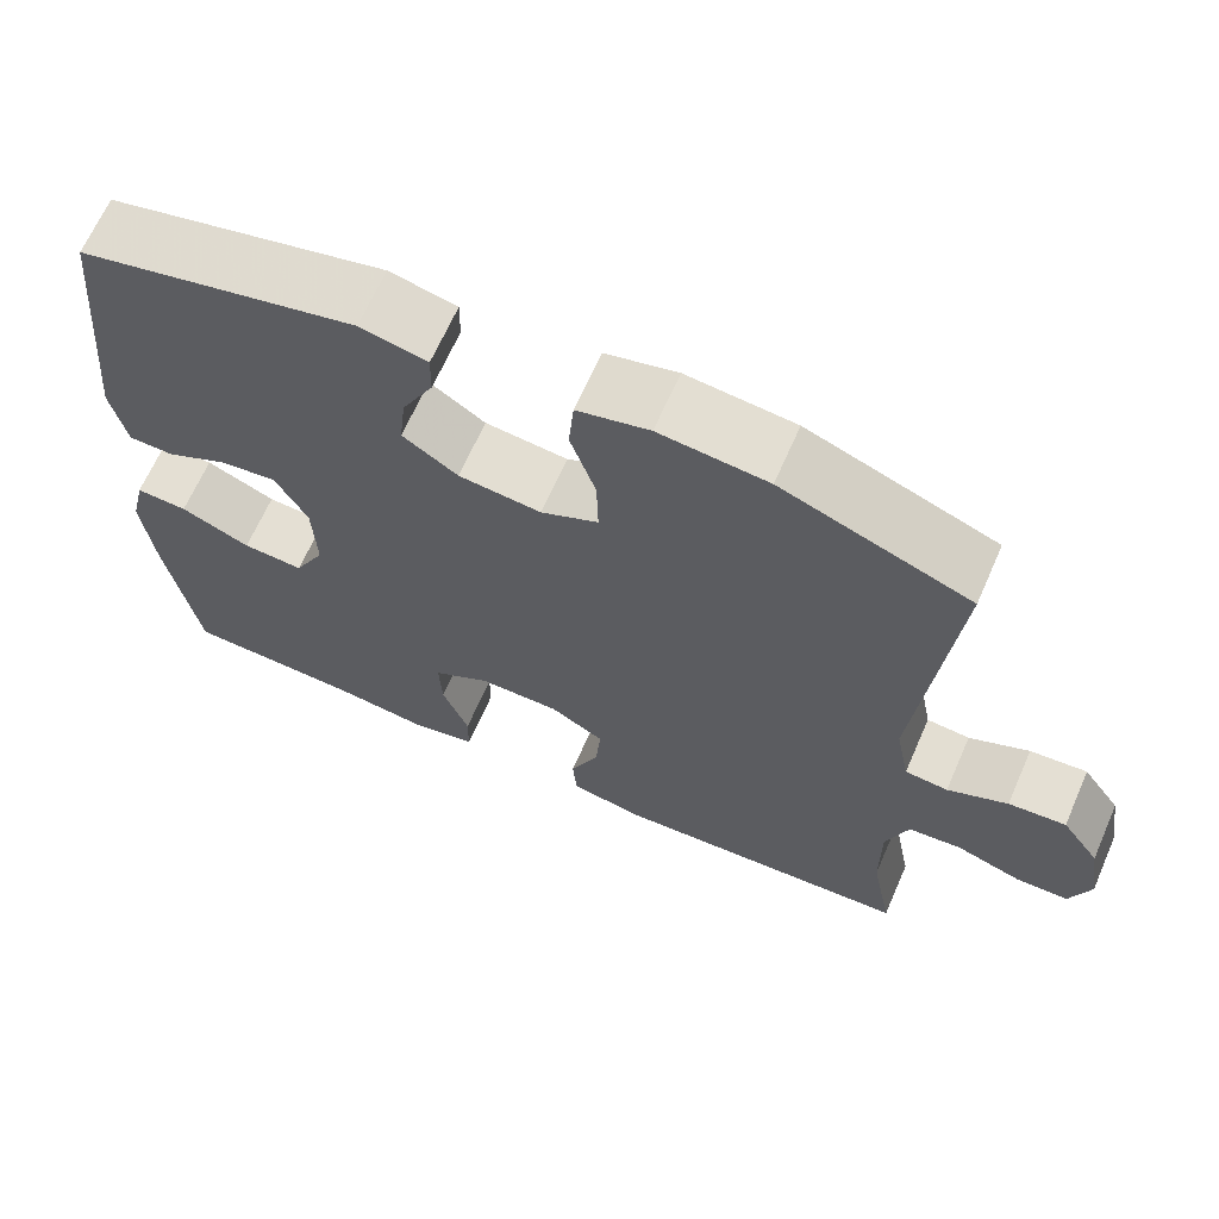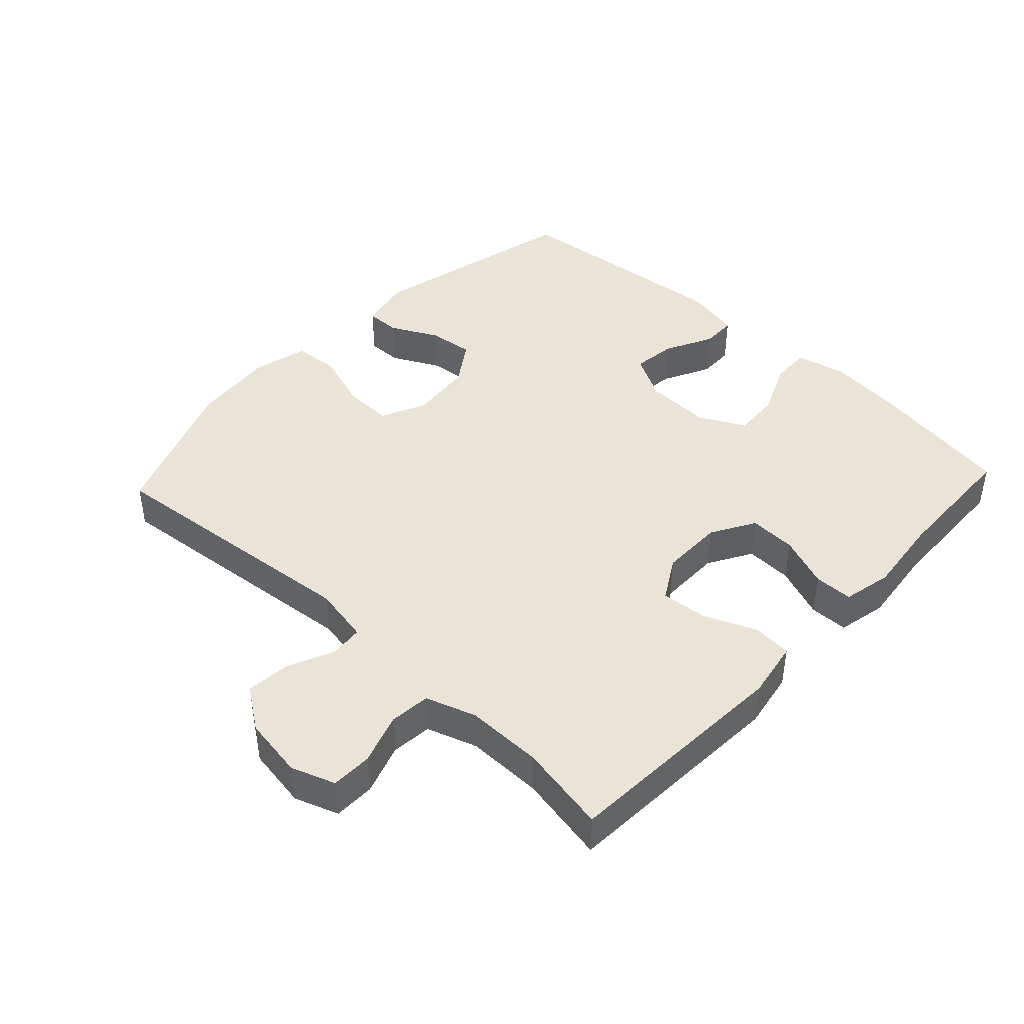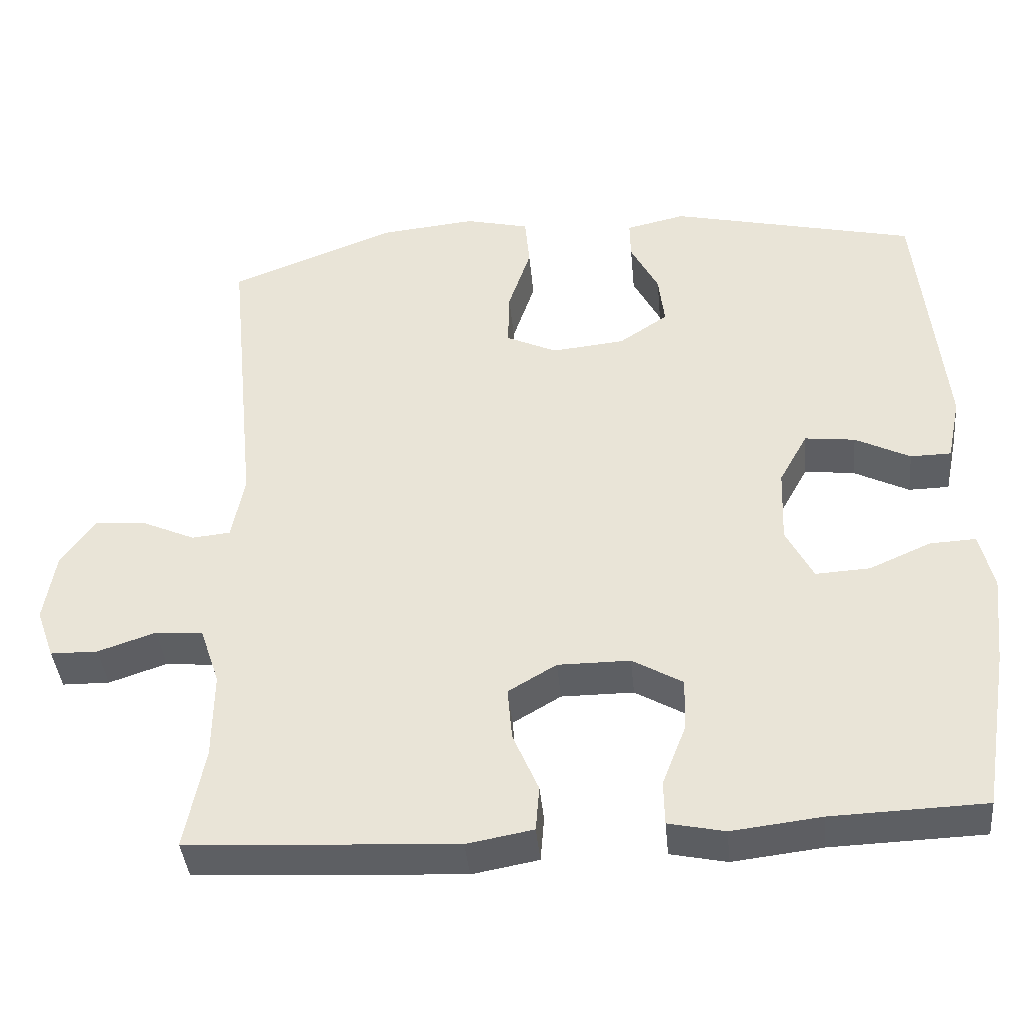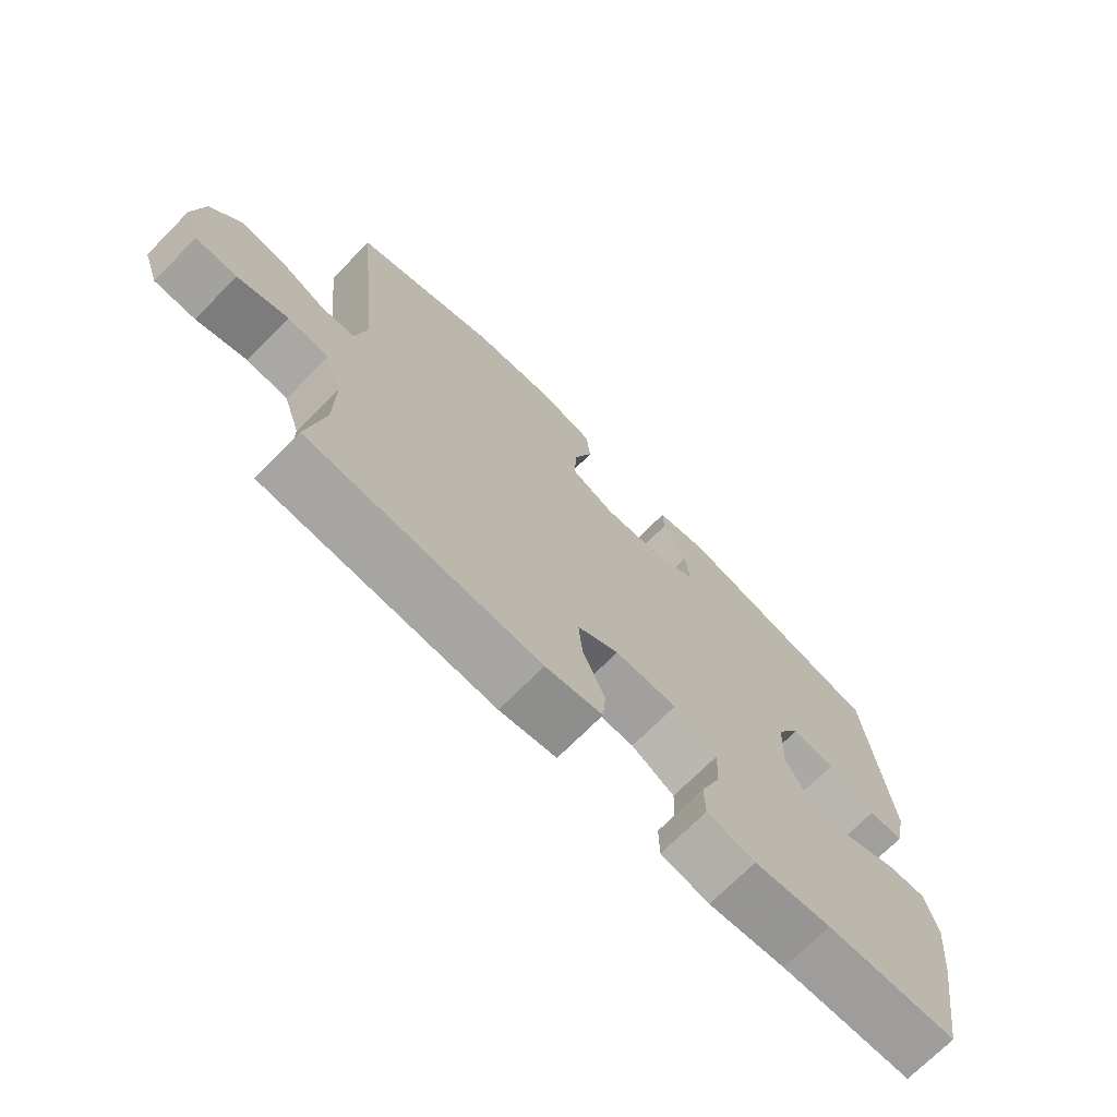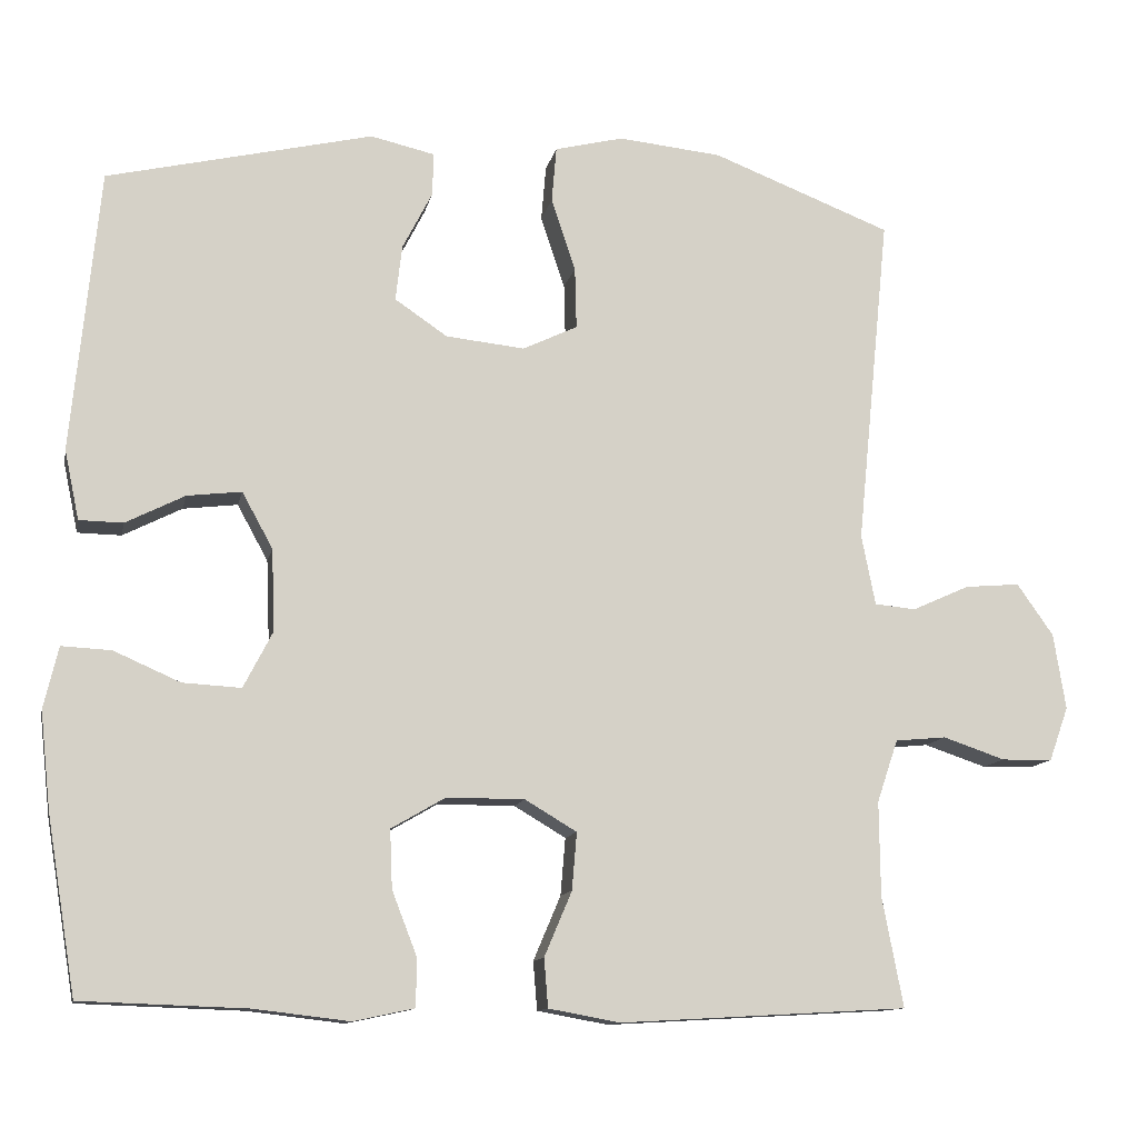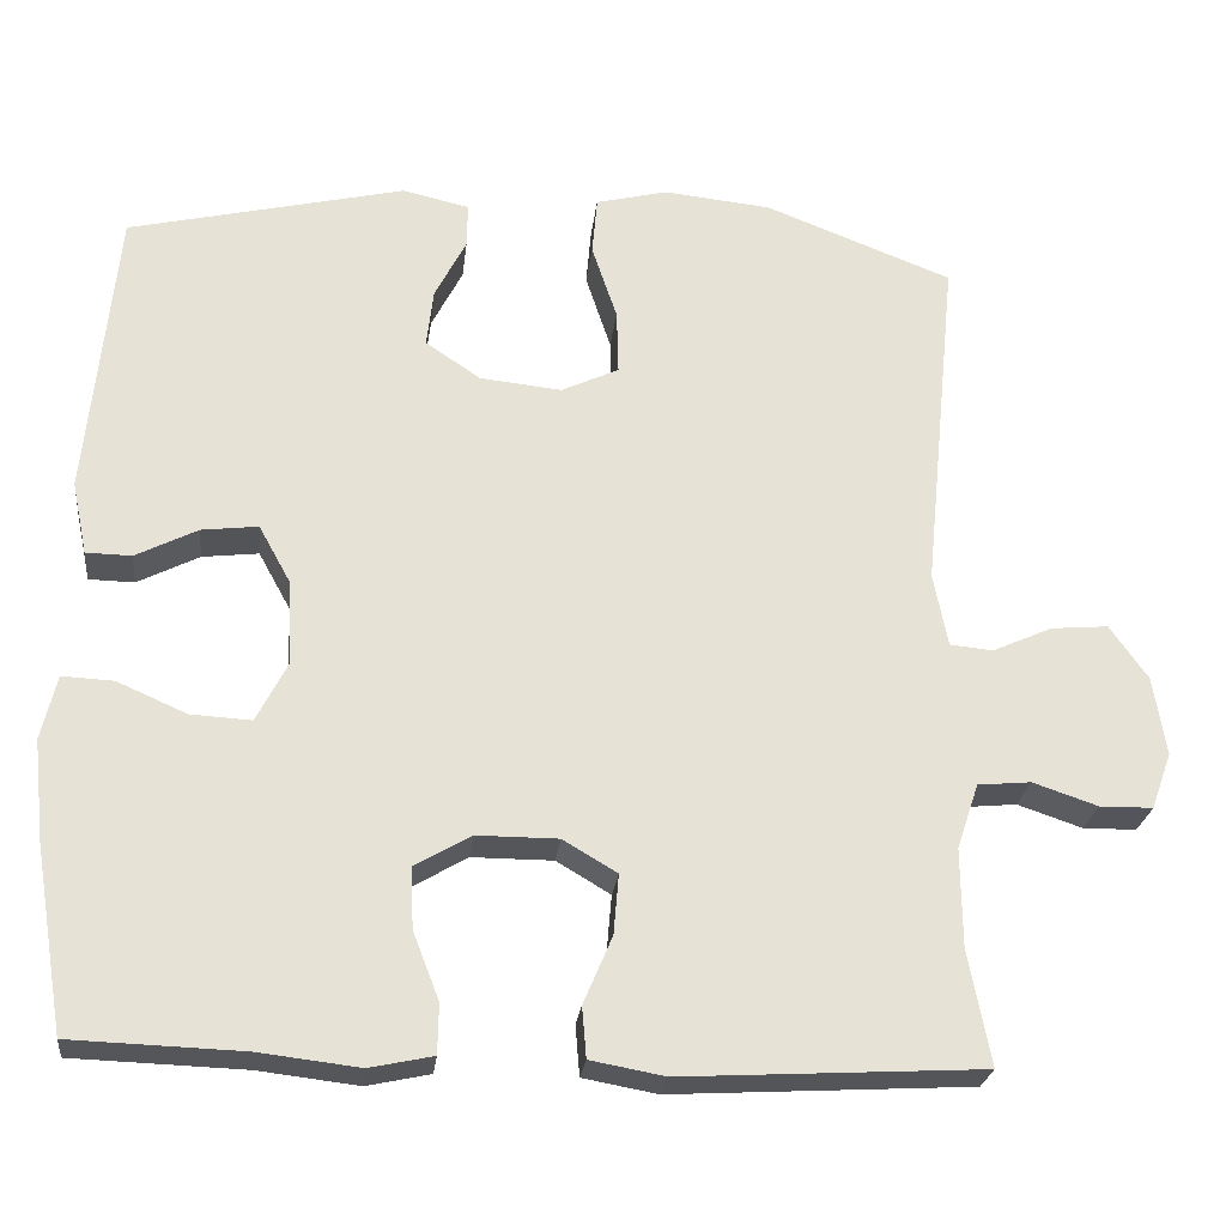
<metadata>
{"format":"obj","ext":"obj","renderer":"f3d","projection":"perspective","resolution":1024,"background":"white","views":[{"elev":66.2,"azim":23.7,"up":"+Z"},{"elev":43.2,"azim":133.1,"up":"+Y"},{"elev":-40.4,"azim":-174.6,"up":"+Z"},{"elev":-71.8,"azim":135.2,"up":"+Z"},{"elev":-11.9,"azim":-11.5,"up":"+Z"},{"elev":-25.1,"azim":-6.5,"up":"+Z"}]}
</metadata>
<code>
v 0.5 0.07 -0.5
v 0.144 0.07 -0.52
v 0.056 0.07 -0.504
v 0.051 0.07 -0.444
v 0.085 0.07 -0.364
v 0.091 0.07 -0.293
v 0.027 0.07 -0.255
v -0.069 0.07 -0.255
v -0.136 0.07 -0.294
v -0.133 0.07 -0.366
v -0.102 0.07 -0.446
v -0.103 0.07 -0.505
v -0.178 0.07 -0.521
v -0.297 0.07 -0.507
v -0.5 0.07 -0.5
v -0.536 0.07 -0.283
v -0.549 0.07 -0.163
v -0.531 0.07 -0.087
v -0.47 0.07 -0.09
v -0.388 0.07 -0.126
v -0.316 0.07 -0.13
v -0.28 0.07 -0.06
v -0.284 0.07 0.041
v -0.322 0.07 0.11
v -0.389 0.07 0.102
v -0.462 0.07 0.065
v -0.516 0.07 0.066
v -0.534 0.07 0.152
v -0.5 0.07 0.5
v -0.172 0.07 0.577
v -0.093 0.07 0.559
v -0.094 0.07 0.506
v -0.131 0.07 0.434
v -0.139 0.07 0.365
v -0.074 0.07 0.321
v 0.023 0.07 0.311
v 0.091 0.07 0.343
v 0.089 0.07 0.419
v 0.059 0.07 0.509
v 0.065 0.07 0.578
v 0.15 0.07 0.599
v 0.278 0.07 0.586
v 0.5 0.07 0.5
v 0.459 0.07 0.09
v 0.476 0.07 0.003
v 0.527 0.07 -0.002
v 0.598 0.07 0.03
v 0.666 0.07 0.036
v 0.711 0.07 -0.028
v 0.726 0.07 -0.122
v 0.702 0.07 -0.189
v 0.639 0.07 -0.19
v 0.562 0.07 -0.164
v 0.499 0.07 -0.17
v 0.473 0.07 -0.247
v 0.474 0.07 -0.364
v 0.5 0 -0.5
v 0.144 0 -0.52
v 0.056 0 -0.504
v 0.051 0 -0.444
v 0.085 0 -0.364
v 0.091 0 -0.293
v 0.027 0 -0.255
v -0.069 0 -0.255
v -0.136 0 -0.294
v -0.133 0 -0.366
v -0.102 0 -0.446
v -0.103 0 -0.505
v -0.178 0 -0.521
v -0.297 0 -0.507
v -0.5 0 -0.5
v -0.536 0 -0.283
v -0.549 0 -0.163
v -0.531 0 -0.087
v -0.47 0 -0.09
v -0.388 0 -0.126
v -0.316 0 -0.13
v -0.28 0 -0.06
v -0.284 0 0.041
v -0.322 0 0.11
v -0.389 0 0.102
v -0.462 0 0.065
v -0.516 0 0.066
v -0.534 0 0.152
v -0.5 0 0.5
v -0.172 0 0.577
v -0.093 0 0.559
v -0.094 0 0.506
v -0.131 0 0.434
v -0.139 0 0.365
v -0.074 0 0.321
v 0.023 0 0.311
v 0.091 0 0.343
v 0.089 0 0.419
v 0.059 0 0.509
v 0.065 0 0.578
v 0.15 0 0.599
v 0.278 0 0.586
v 0.5 0 0.5
v 0.459 0 0.09
v 0.476 0 0.003
v 0.527 0 -0.002
v 0.598 0 0.03
v 0.666 0 0.036
v 0.711 0 -0.028
v 0.726 0 -0.122
v 0.702 0 -0.189
v 0.639 0 -0.19
v 0.562 0 -0.164
v 0.499 0 -0.17
v 0.473 0 -0.247
v 0.474 0 -0.364
f 51 52 53
f 50 51 53
f 49 50 53
f 48 49 53
f 47 48 53
f 46 47 53
f 45 46 53 54
f 44 45 54 55
f 42 43 44
f 41 42 44
f 40 41 44
f 39 40 44
f 38 39 44
f 44 55 56
f 38 44 56
f 37 38 56
f 31 32 33
f 30 31 33
f 29 30 33
f 28 29 33
f 27 28 33
f 26 27 33
f 25 26 33
f 24 25 33 34
f 23 24 34 35
f 18 19 20
f 17 18 20
f 16 17 20
f 15 16 20
f 14 15 20
f 14 20 21
f 13 14 21
f 12 13 21
f 11 12 21
f 10 11 21
f 9 10 21 22
f 3 4 5
f 2 3 5
f 1 2 5
f 56 1 5
f 56 5 6
f 56 6 7
f 37 56 7
f 36 37 7
f 23 35 36
f 22 23 36
f 9 22 36
f 8 9 36
f 7 8 36
f 109 108 107
f 109 107 106
f 109 106 105
f 109 105 104
f 109 104 103
f 109 103 102
f 110 109 102 101
f 111 110 101 100
f 100 99 98
f 100 98 97
f 100 97 96
f 100 96 95
f 100 95 94
f 112 111 100
f 112 100 94
f 112 94 93
f 89 88 87
f 89 87 86
f 89 86 85
f 89 85 84
f 89 84 83
f 89 83 82
f 89 82 81
f 90 89 81 80
f 91 90 80 79
f 76 75 74
f 76 74 73
f 76 73 72
f 76 72 71
f 76 71 70
f 77 76 70
f 77 70 69
f 77 69 68
f 77 68 67
f 77 67 66
f 78 77 66 65
f 61 60 59
f 61 59 58
f 61 58 57
f 61 57 112
f 62 61 112
f 63 62 112
f 63 112 93
f 63 93 92
f 92 91 79
f 92 79 78
f 92 78 65
f 92 65 64
f 92 64 63
f 1 57 58 2
f 2 58 59 3
f 3 59 60 4
f 4 60 61 5
f 5 61 62 6
f 6 62 63 7
f 7 63 64 8
f 8 64 65 9
f 9 65 66 10
f 10 66 67 11
f 11 67 68 12
f 12 68 69 13
f 13 69 70 14
f 14 70 71 15
f 15 71 72 16
f 16 72 73 17
f 17 73 74 18
f 18 74 75 19
f 19 75 76 20
f 20 76 77 21
f 21 77 78 22
f 22 78 79 23
f 23 79 80 24
f 24 80 81 25
f 25 81 82 26
f 26 82 83 27
f 27 83 84 28
f 28 84 85 29
f 29 85 86 30
f 30 86 87 31
f 31 87 88 32
f 32 88 89 33
f 33 89 90 34
f 34 90 91 35
f 35 91 92 36
f 36 92 93 37
f 37 93 94 38
f 38 94 95 39
f 39 95 96 40
f 40 96 97 41
f 41 97 98 42
f 42 98 99 43
f 43 99 100 44
f 44 100 101 45
f 45 101 102 46
f 46 102 103 47
f 47 103 104 48
f 48 104 105 49
f 49 105 106 50
f 50 106 107 51
f 51 107 108 52
f 52 108 109 53
f 53 109 110 54
f 54 110 111 55
f 55 111 112 56
f 56 112 57 1

</code>
